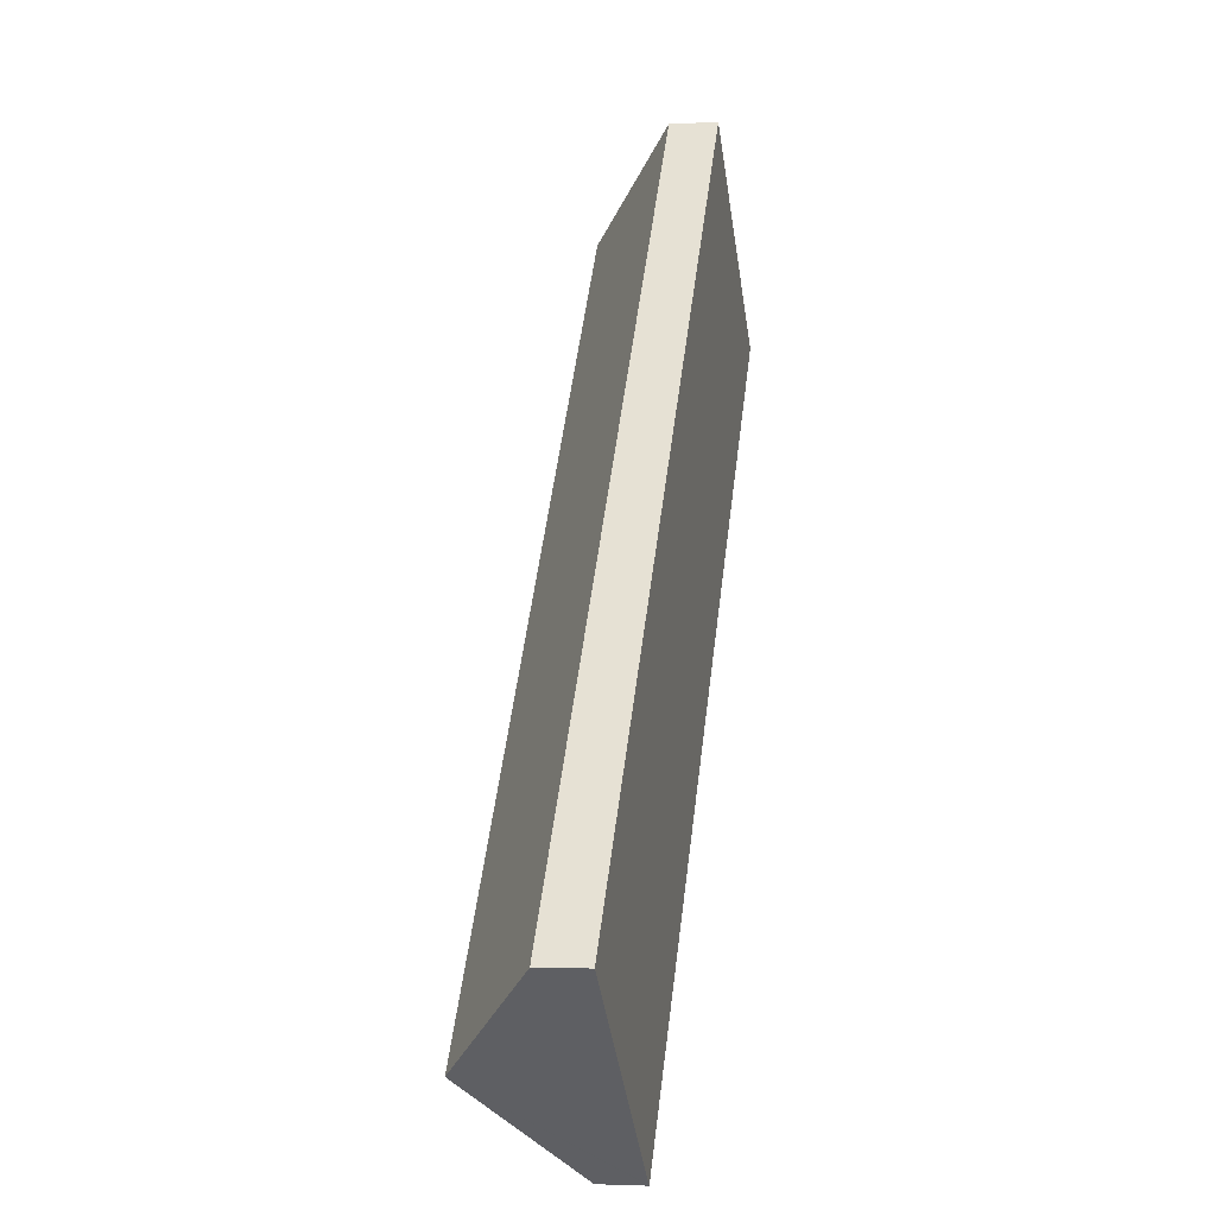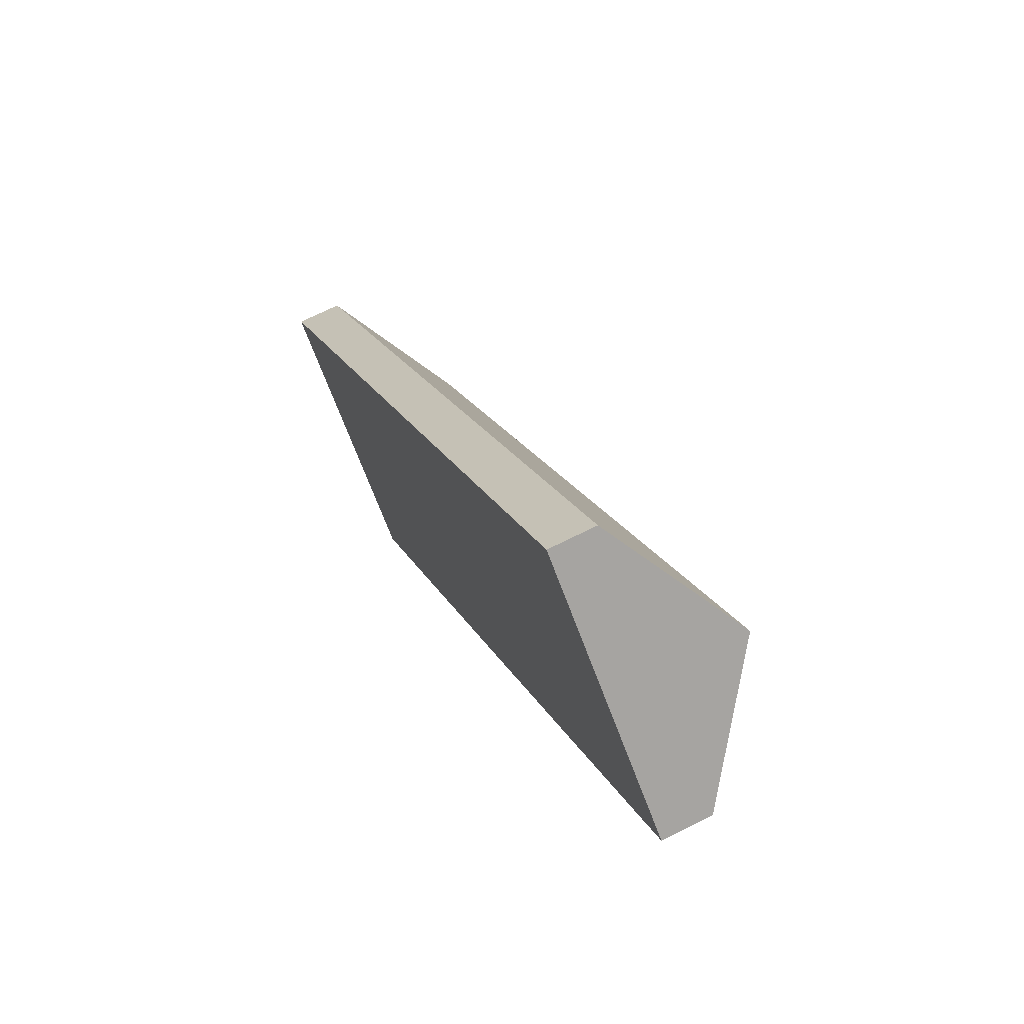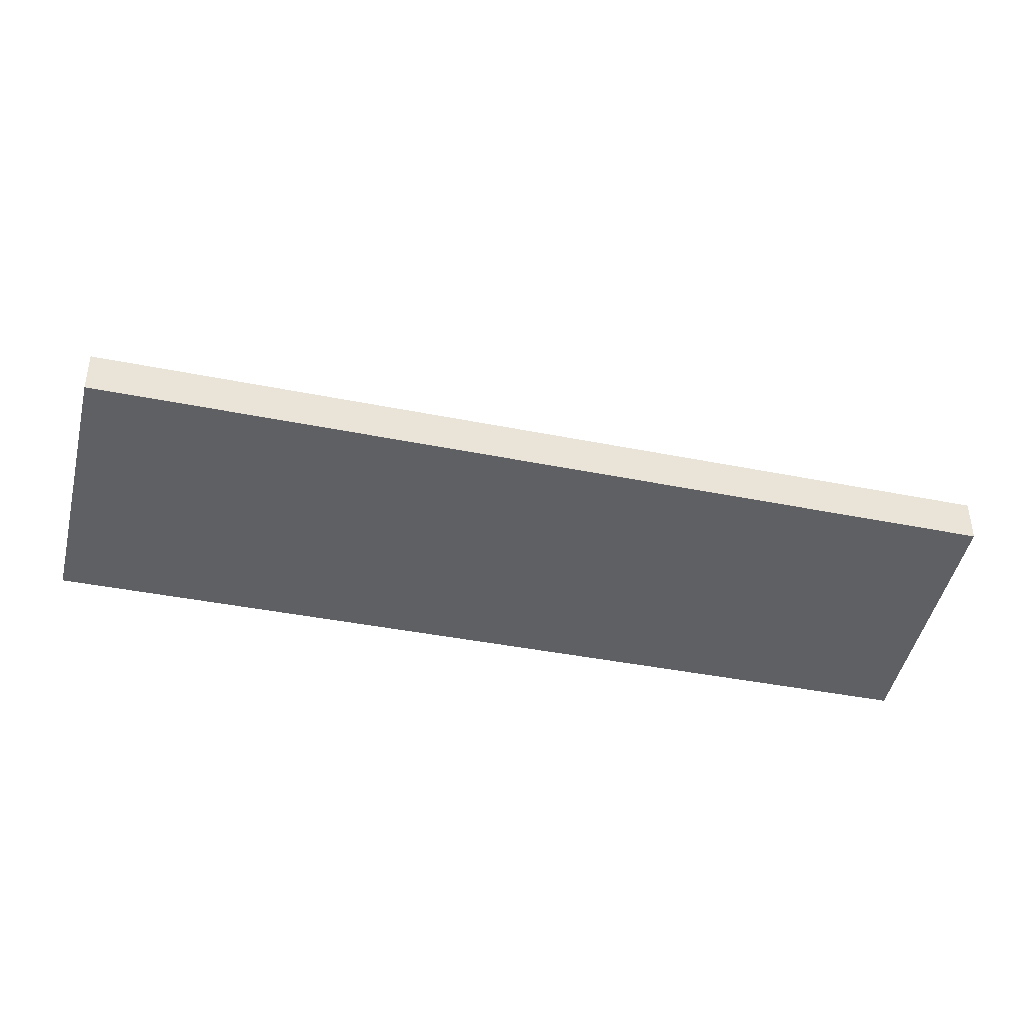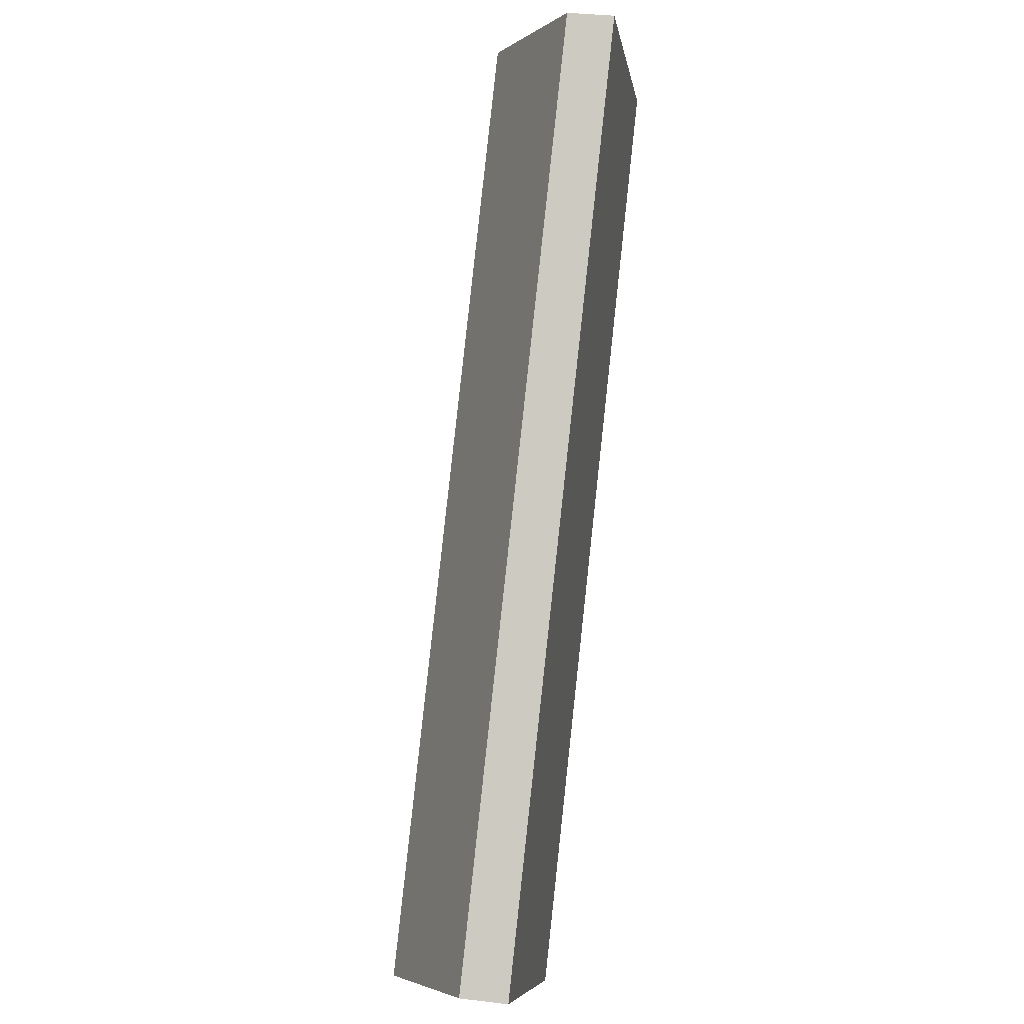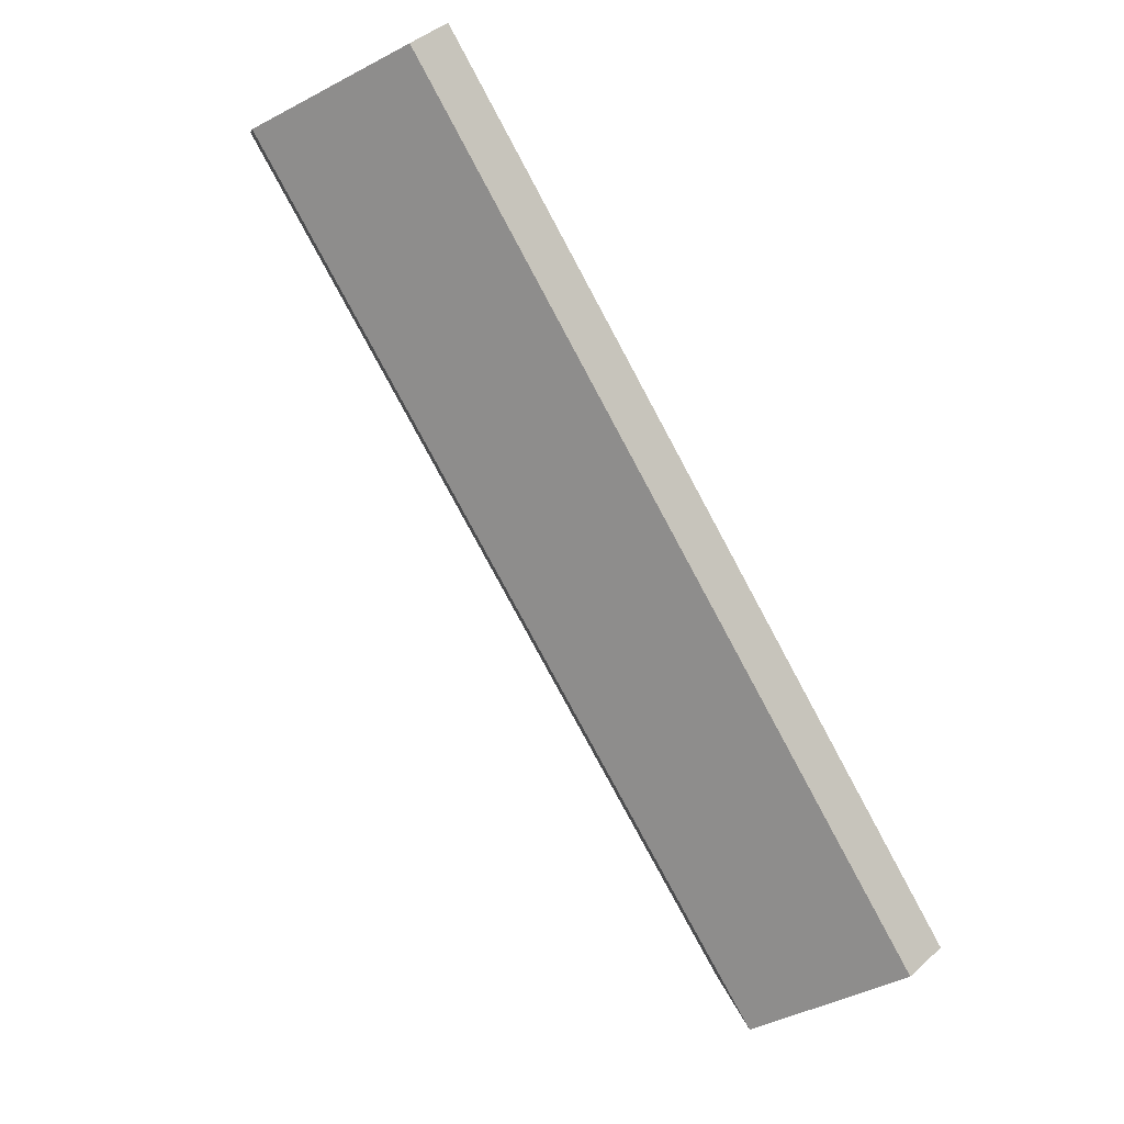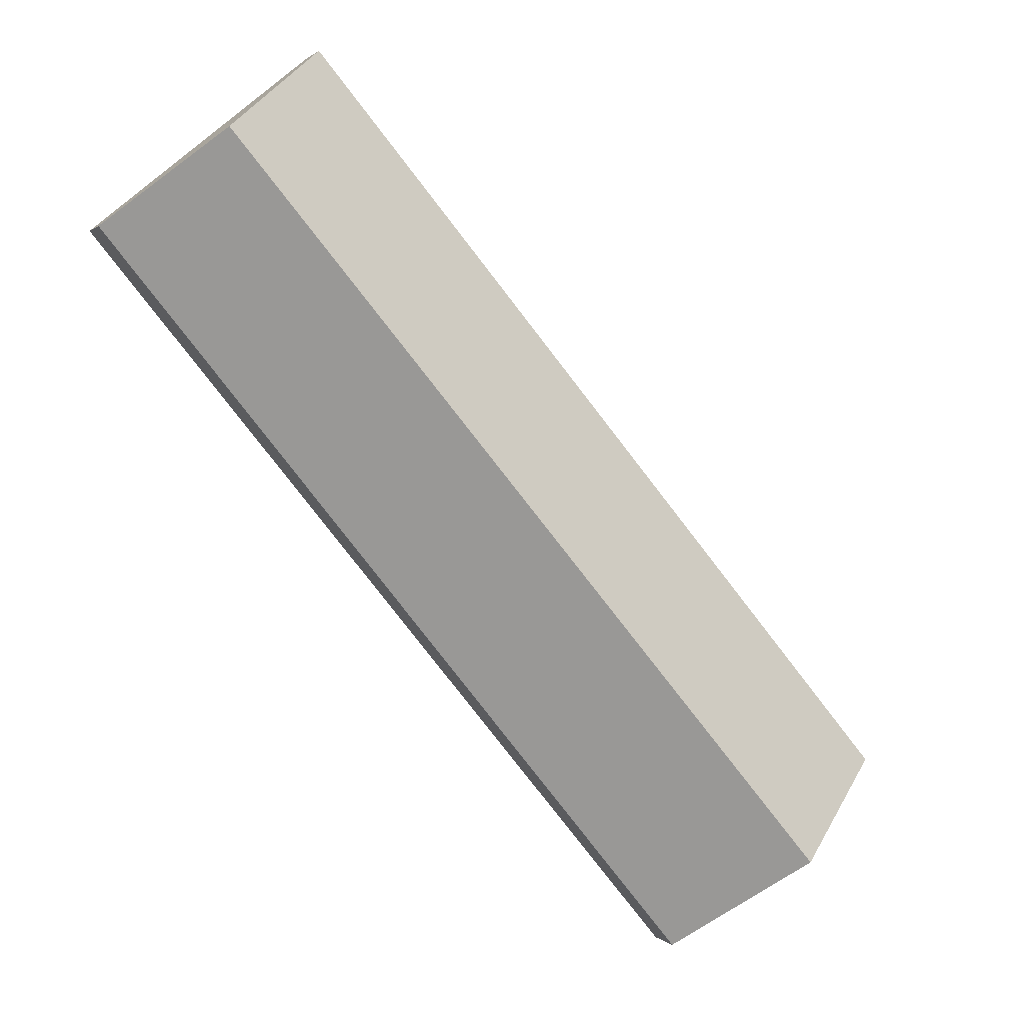
<metadata>
{"format":"obj","ext":"obj","renderer":"f3d","projection":"perspective","resolution":1024,"background":"white","views":[{"elev":-2.5,"azim":-79.5,"up":"+Z"},{"elev":69.3,"azim":63.3,"up":"+Z"},{"elev":-44.3,"azim":-63.2,"up":"+Y"},{"elev":33.0,"azim":-80.3,"up":"+Z"},{"elev":41.7,"azim":-137.2,"up":"+Z"},{"elev":1.0,"azim":160.0,"up":"+Z"}]}
</metadata>
<code>
v  3.189 3.858 -2.623
v  17.46 1.327 20.82
v  20.65 3.858 18.19
v  0 1.327 8.126e-17
v  6.455 1.266 -5.31
v  8.994 1.266 -2.284
v  6.485 1.242 -5.334
v  23.73 1.404 15.64
v  6.485 3.266e-16 -5.334
v  6.455 3.251e-16 -5.31
v  3.189 1.606e-16 -2.623
v  0 0 0
v  17.46 -1.275e-15 20.82
v  20.65 -1.114e-15 18.19
v  23.73 -9.576e-16 15.64
v  8.994 1.399e-16 -2.284
g defaultobject
f 1 2 3
f 2 1 4
f 5 6 7
f 6 5 8
f 8 5 1
f 8 1 3
f 9 5 7
f 5 9 1
f 1 9 10
f 1 10 11
f 1 11 4
f 4 11 12
f 12 2 4
f 2 12 13
f 13 3 2
f 3 13 14
f 3 14 8
f 8 14 15
f 15 6 8
f 6 15 16
f 6 16 7
f 7 16 9
f 16 10 9
f 10 16 11
f 11 16 12
f 12 16 13
f 13 16 14
f 14 16 15

</code>
